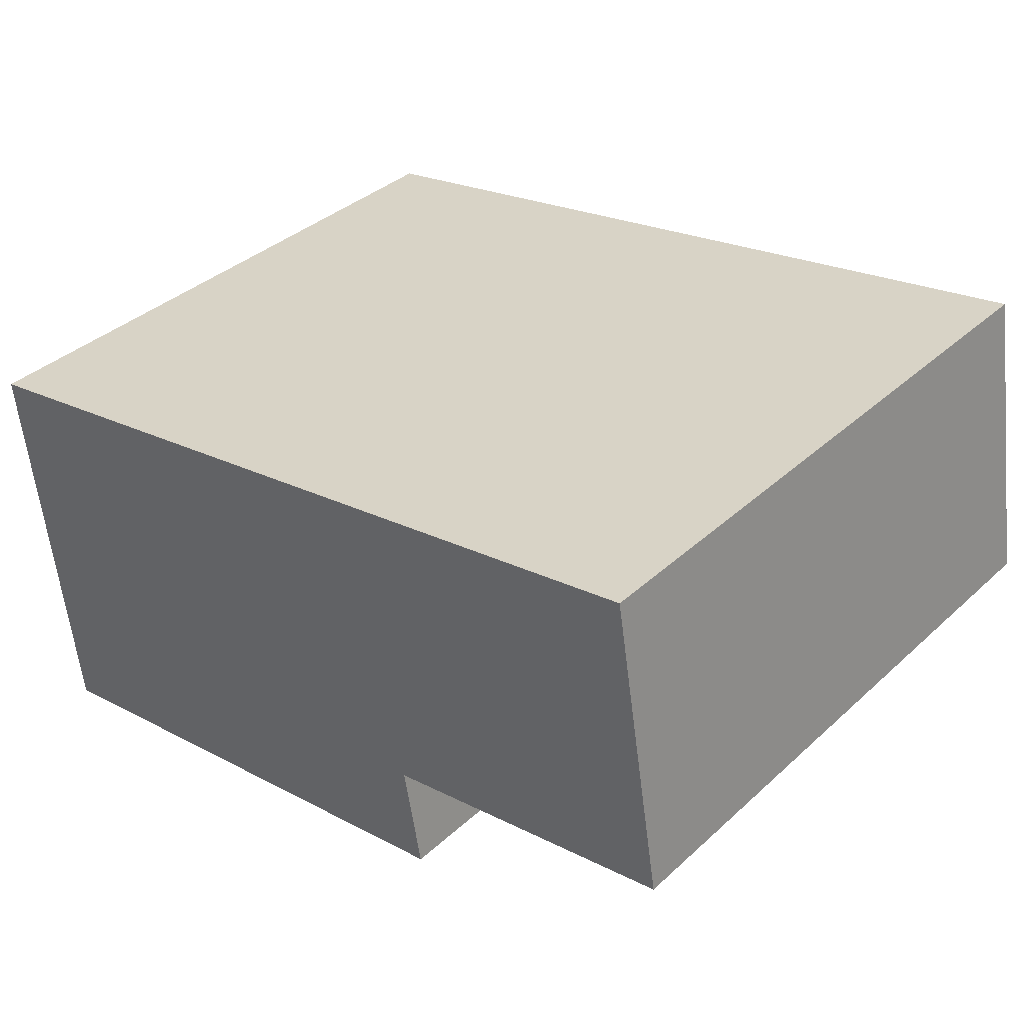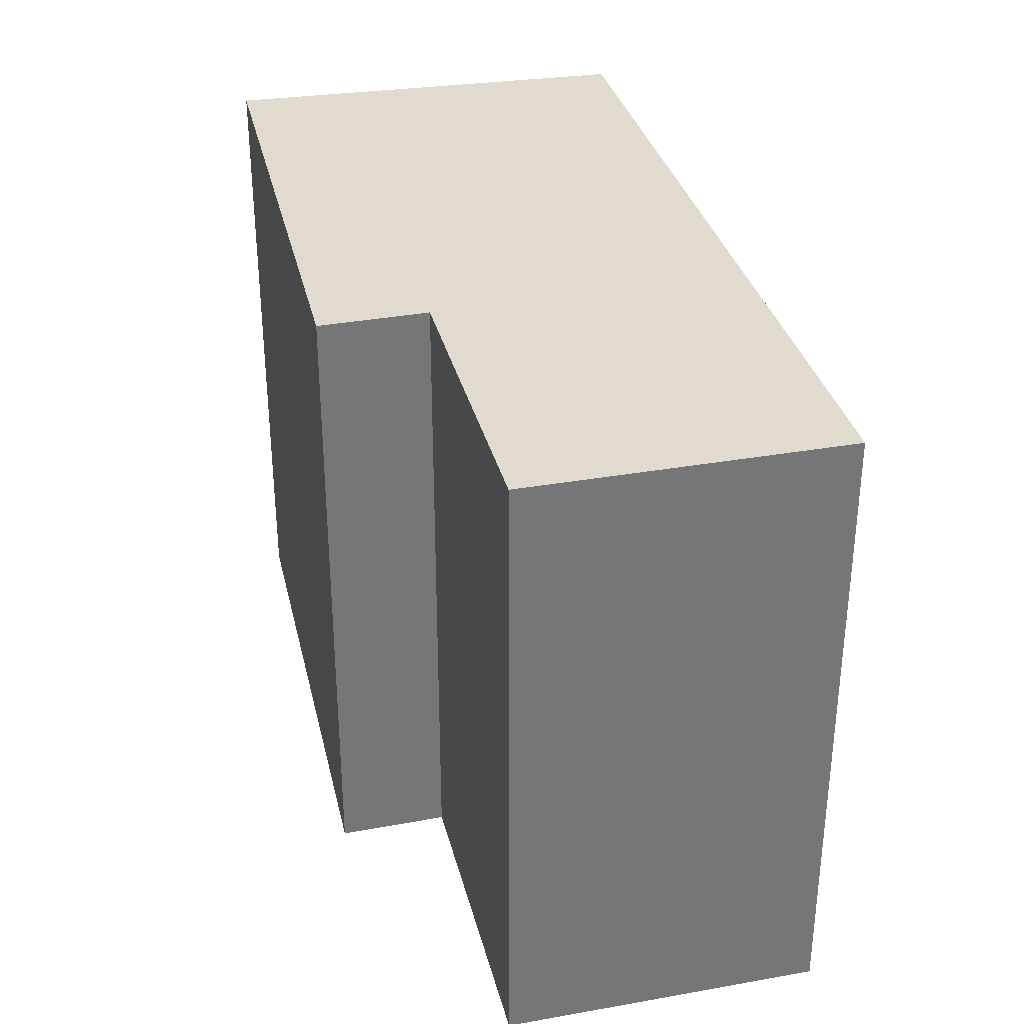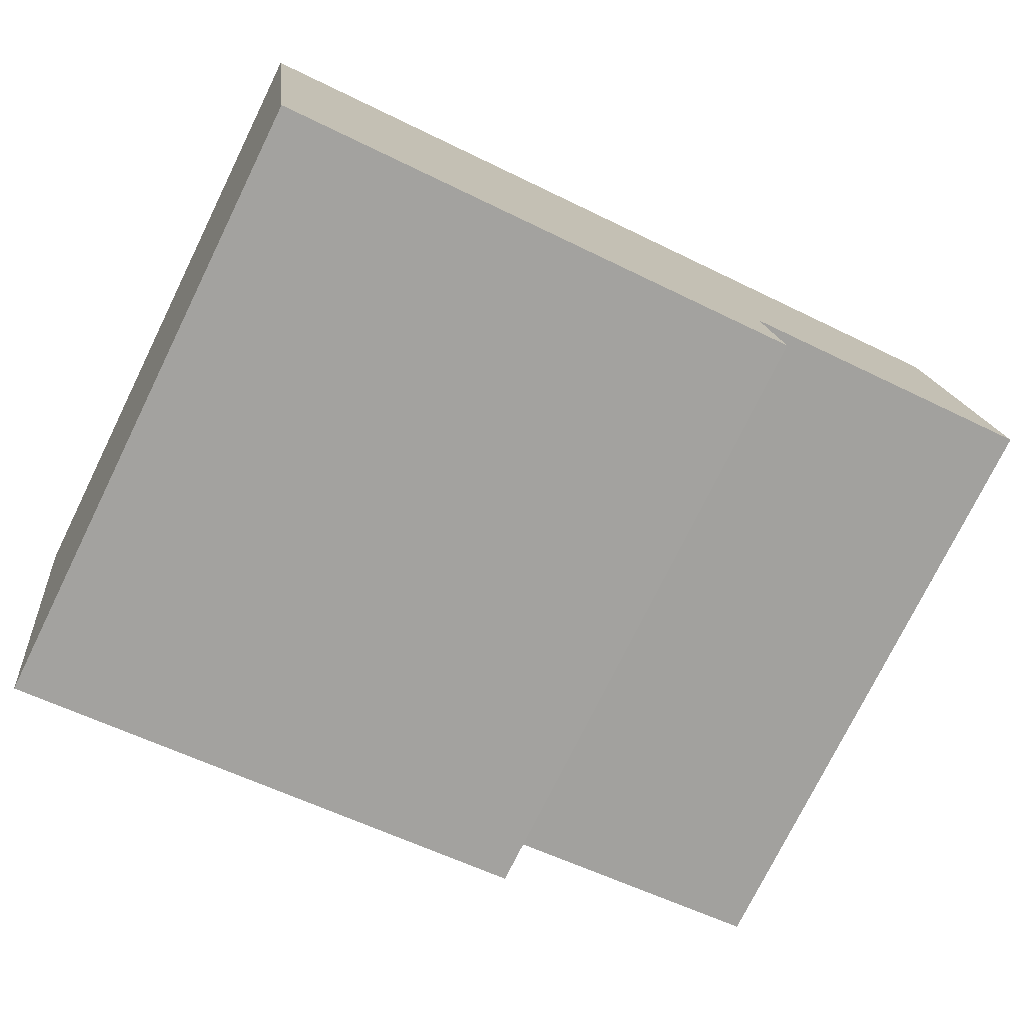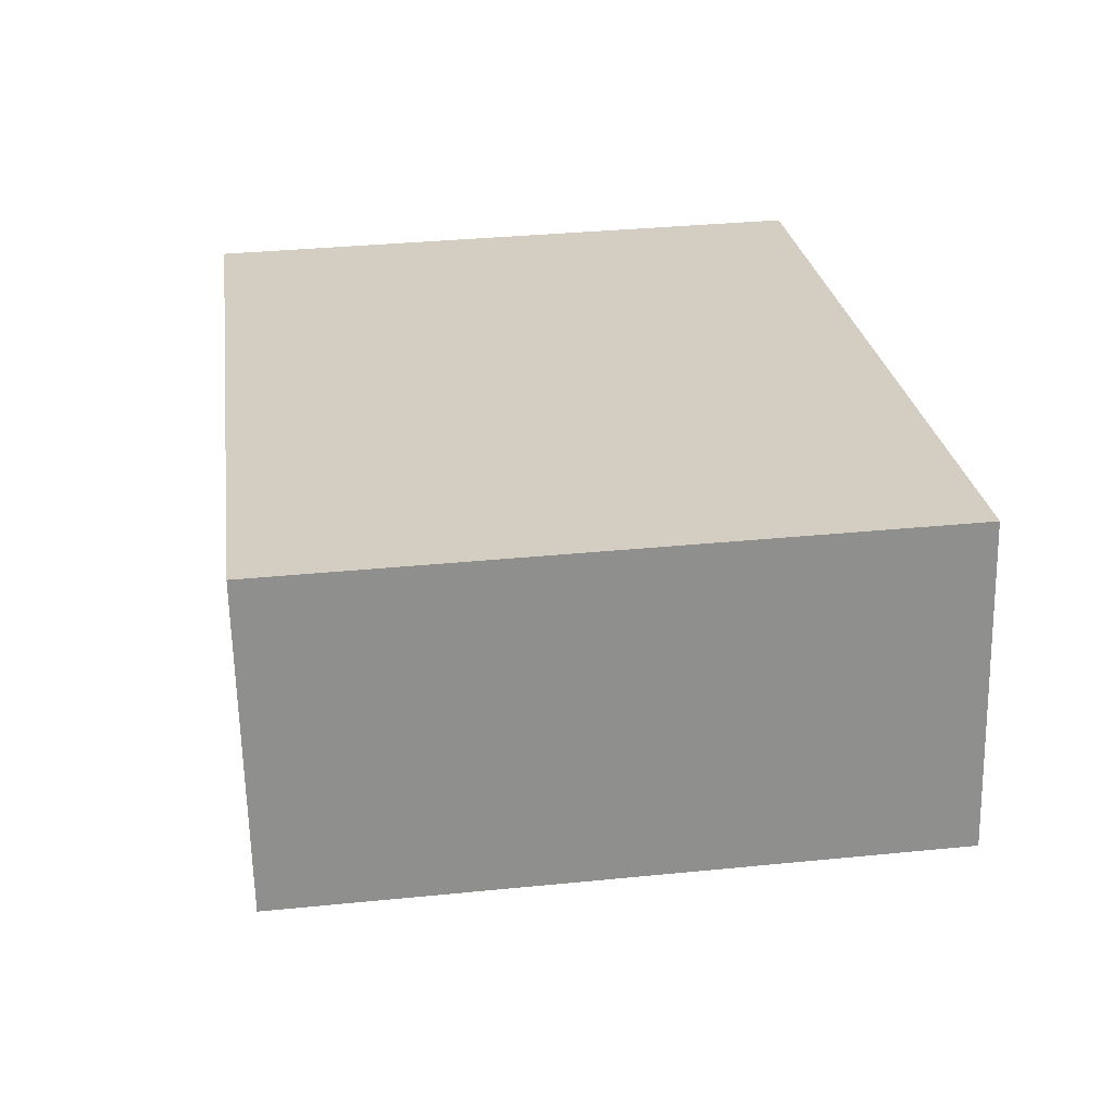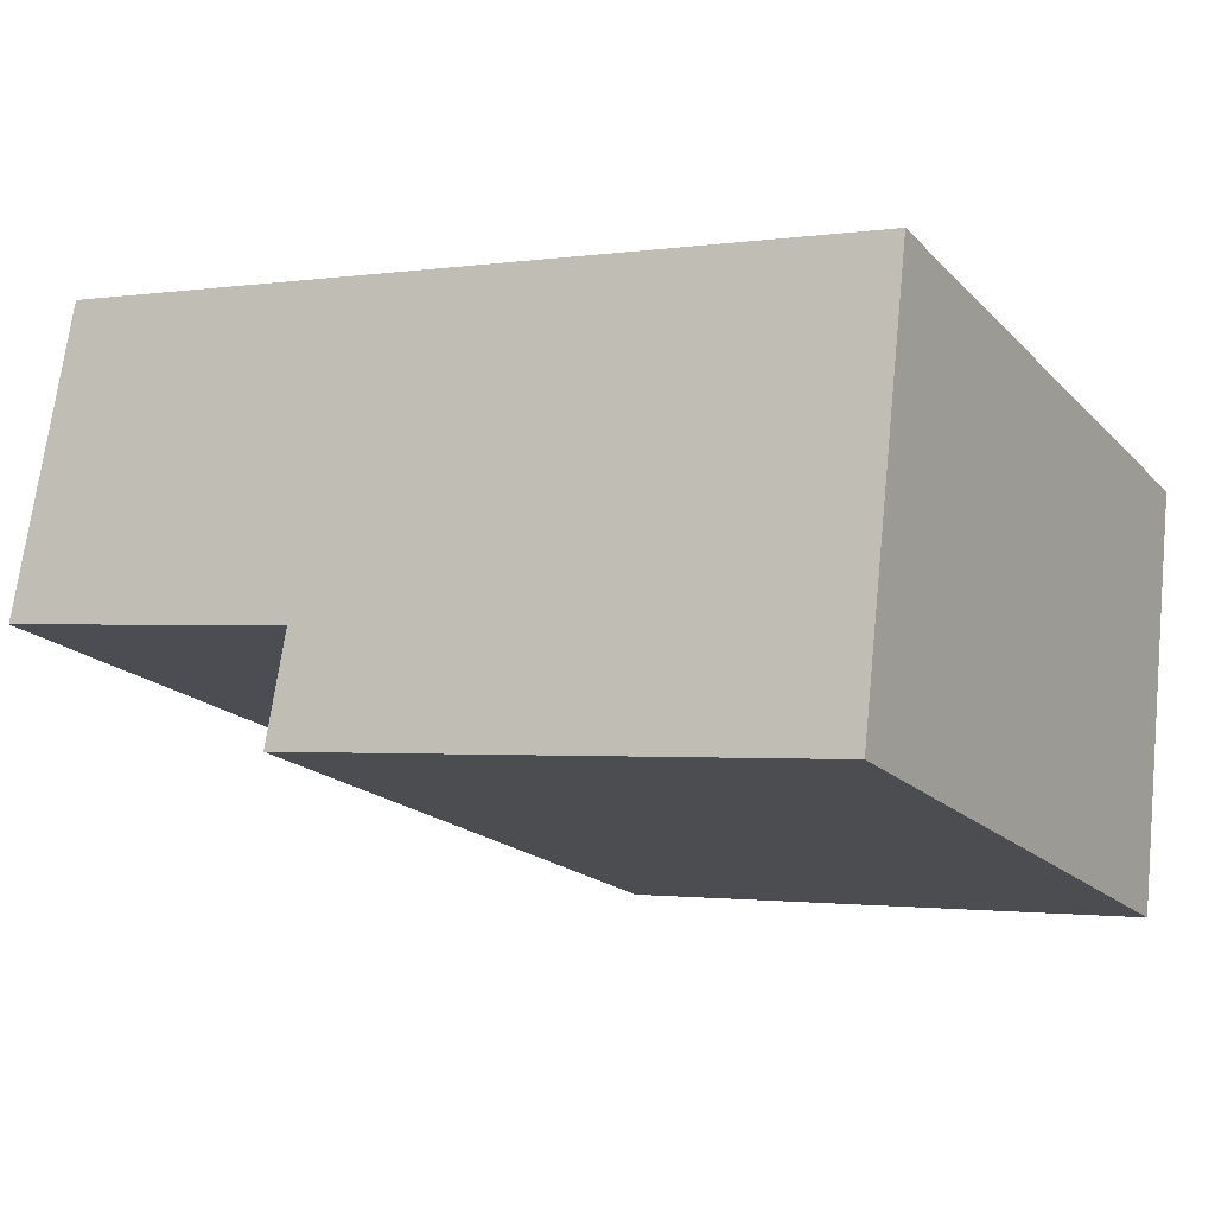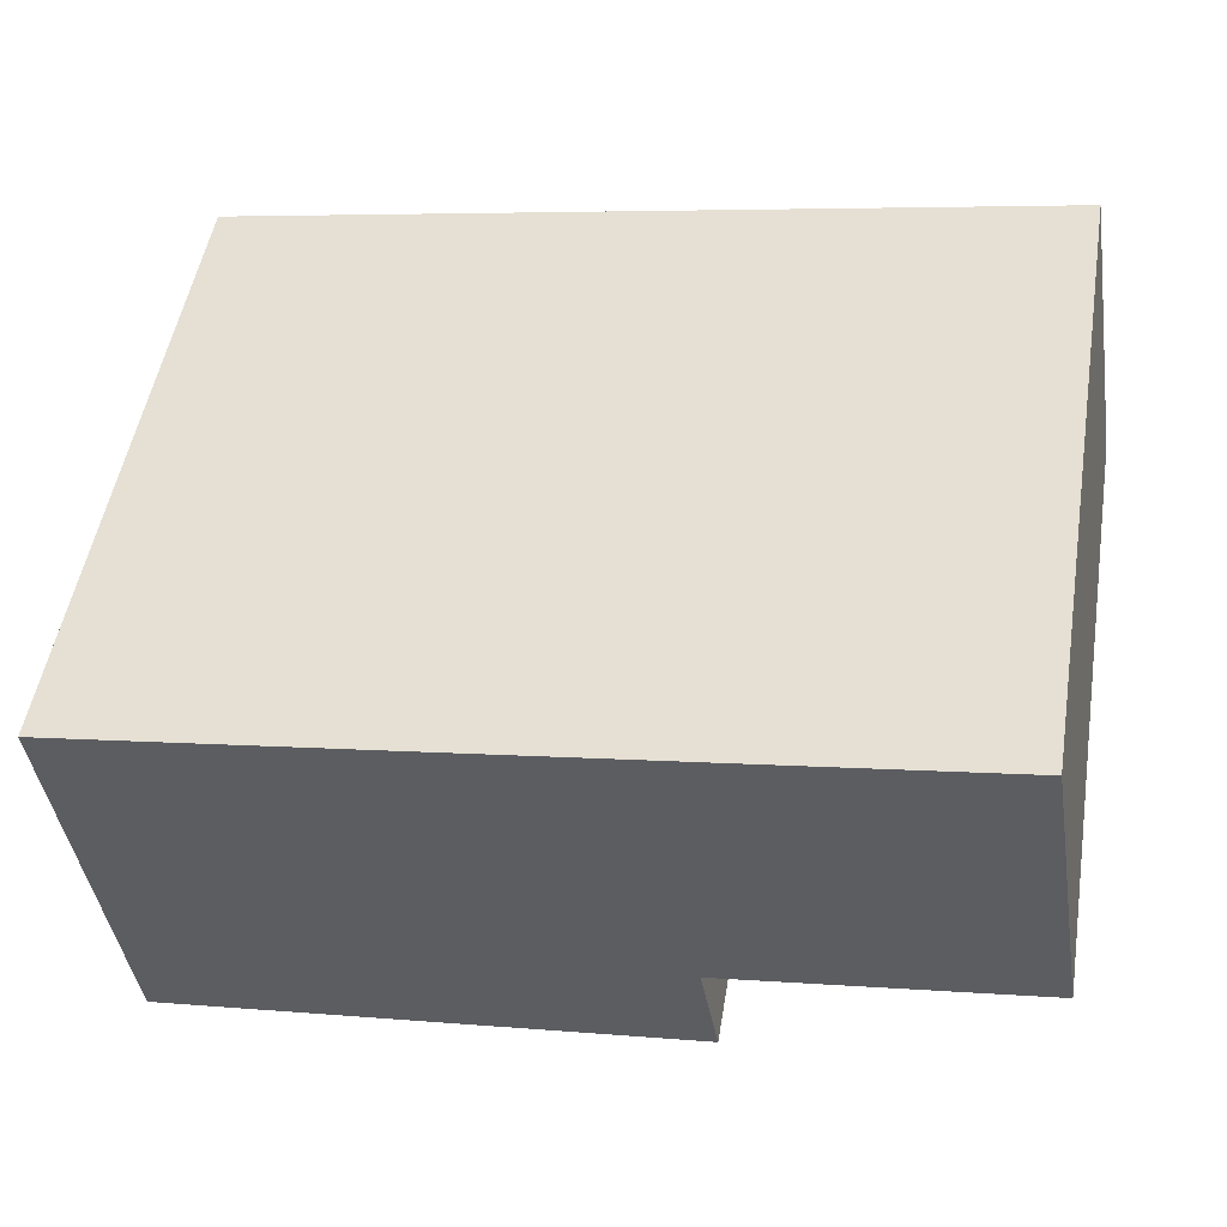
<metadata>
{"format":"obj","ext":"obj","renderer":"f3d","projection":"perspective","resolution":1024,"background":"white","views":[{"elev":36.9,"azim":-139.4,"up":"+Z"},{"elev":33.6,"azim":-94.2,"up":"+Y"},{"elev":-75.8,"azim":153.8,"up":"+Z"},{"elev":34.8,"azim":-97.6,"up":"+Z"},{"elev":-18.8,"azim":29.7,"up":"+Z"},{"elev":51.2,"azim":-170.6,"up":"+Z"}]}
</metadata>
<code>
v  0.196 2.412 1.183
v  1.193 2.412 -0.199
v  0 2.412 1.477e-16
v  3.366 2.412 0.658
v  3.181 2.412 -0.914
v  1.121 2.412 -0.608
v  3.366 -4.029e-17 0.658
v  3.181 5.597e-17 -0.914
v  1.121 3.723e-17 -0.608
v  1.193 1.219e-17 -0.199
v  0 0 0
v  0.196 -7.244e-17 1.183
g defaultobject
f 1 2 3
f 2 1 4
f 2 4 5
f 5 6 2
f 7 5 4
f 5 7 8
f 8 6 5
f 6 8 9
f 10 3 2
f 3 10 11
f 9 2 6
f 2 9 10
f 11 1 3
f 1 11 12
f 12 4 1
f 4 12 7
f 12 8 7
f 8 12 10
f 10 12 11
f 9 8 10

</code>
